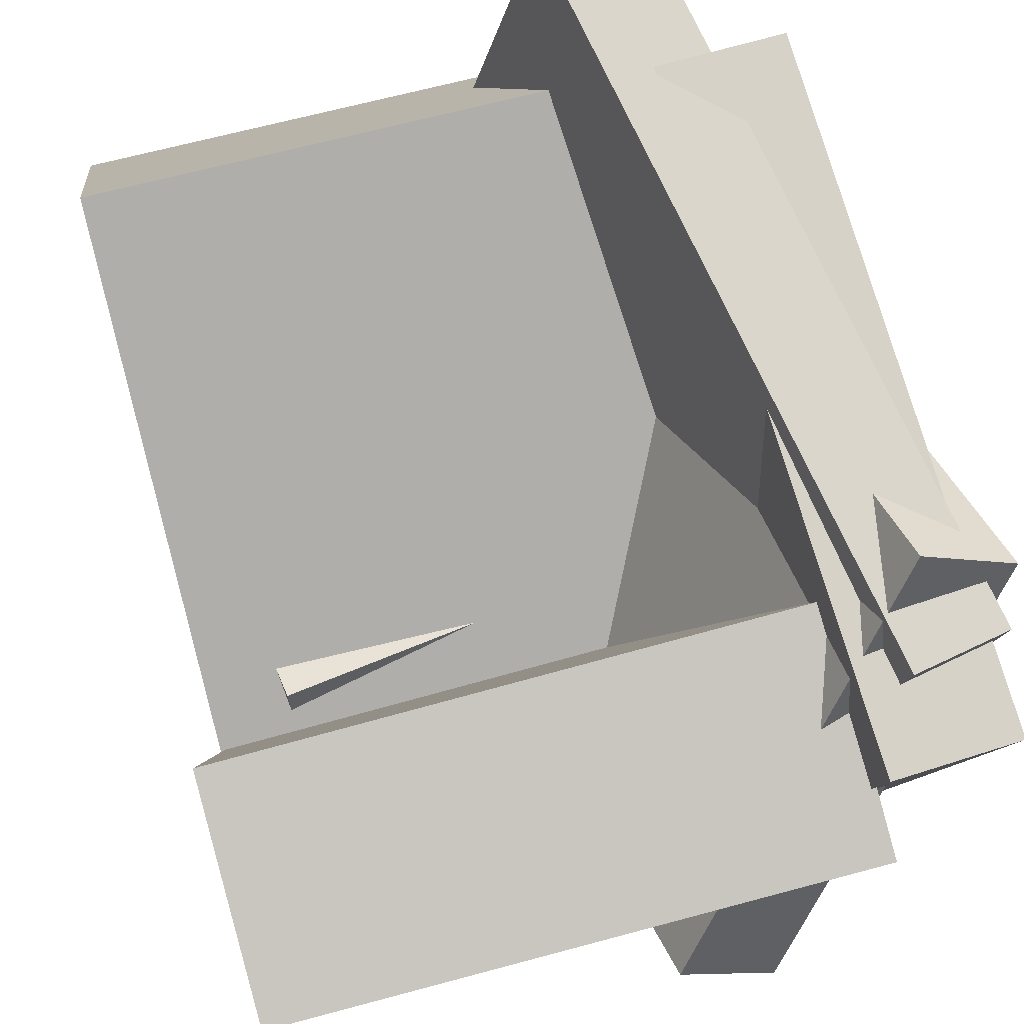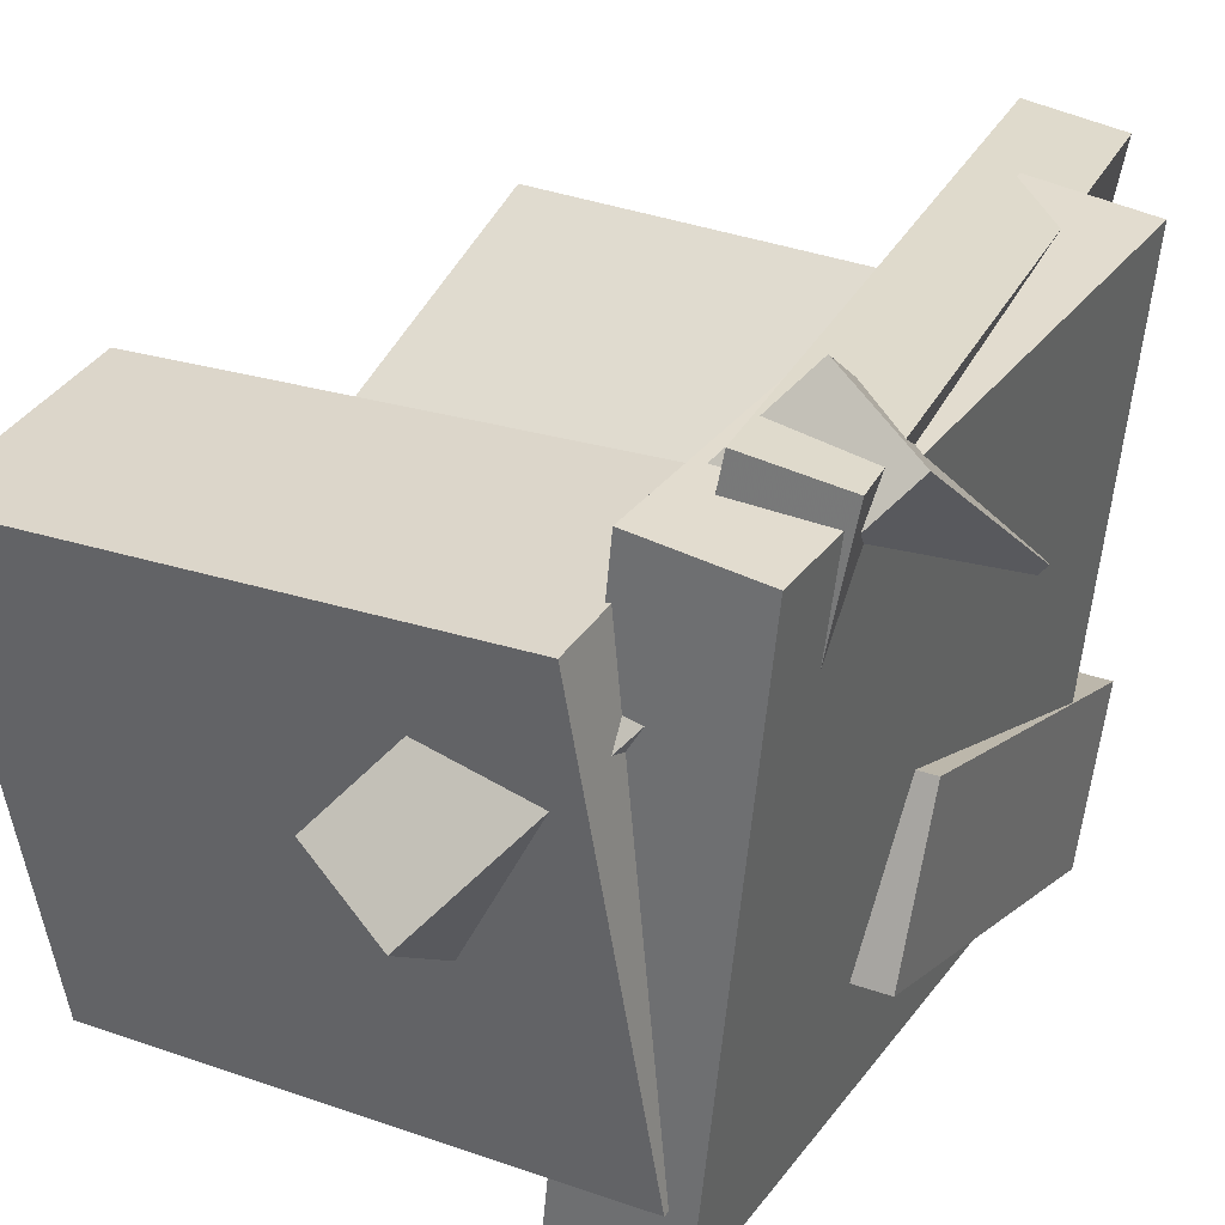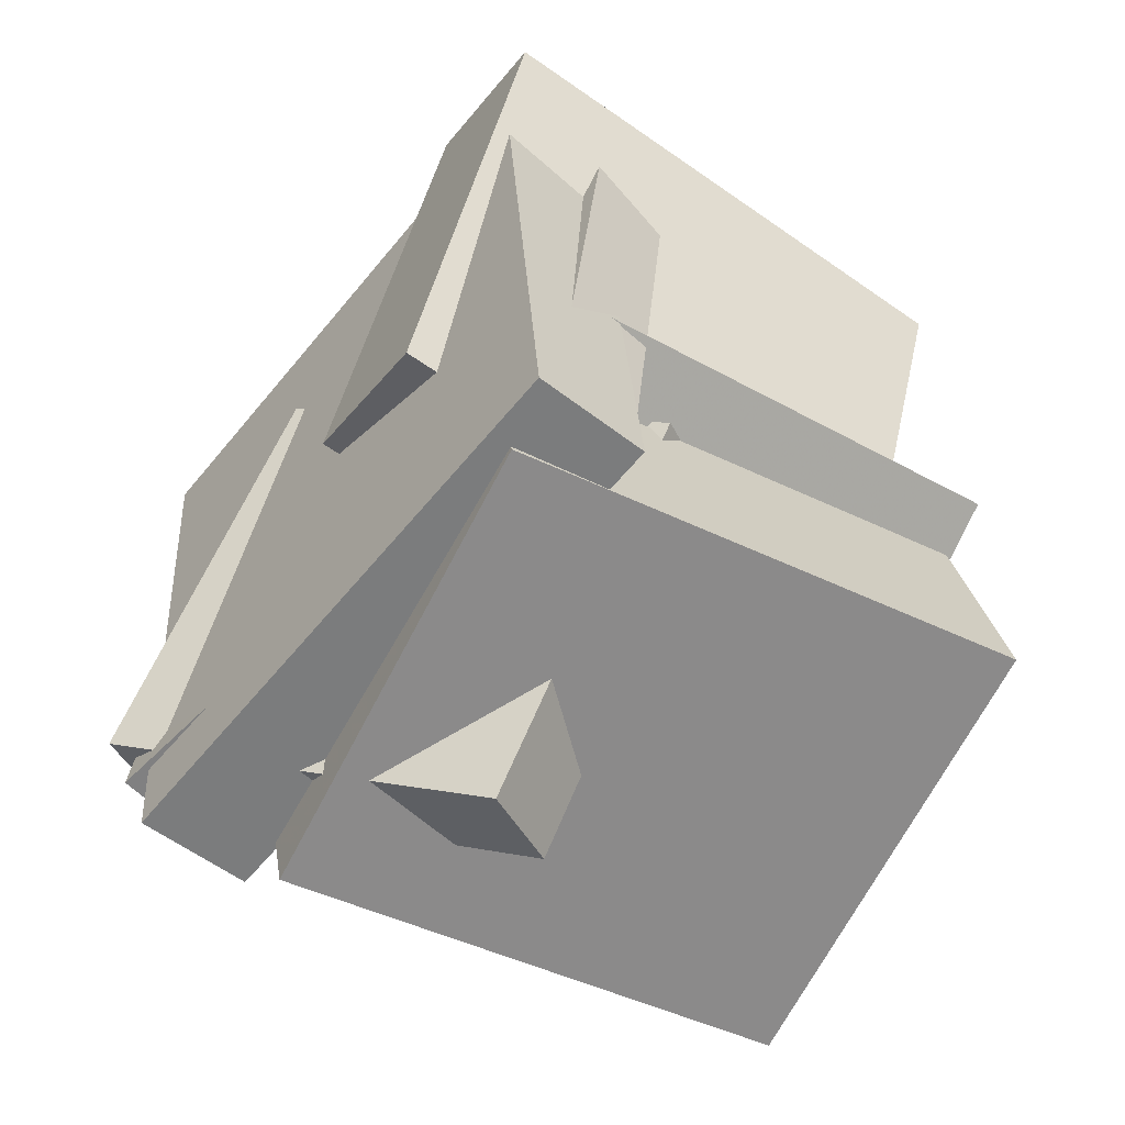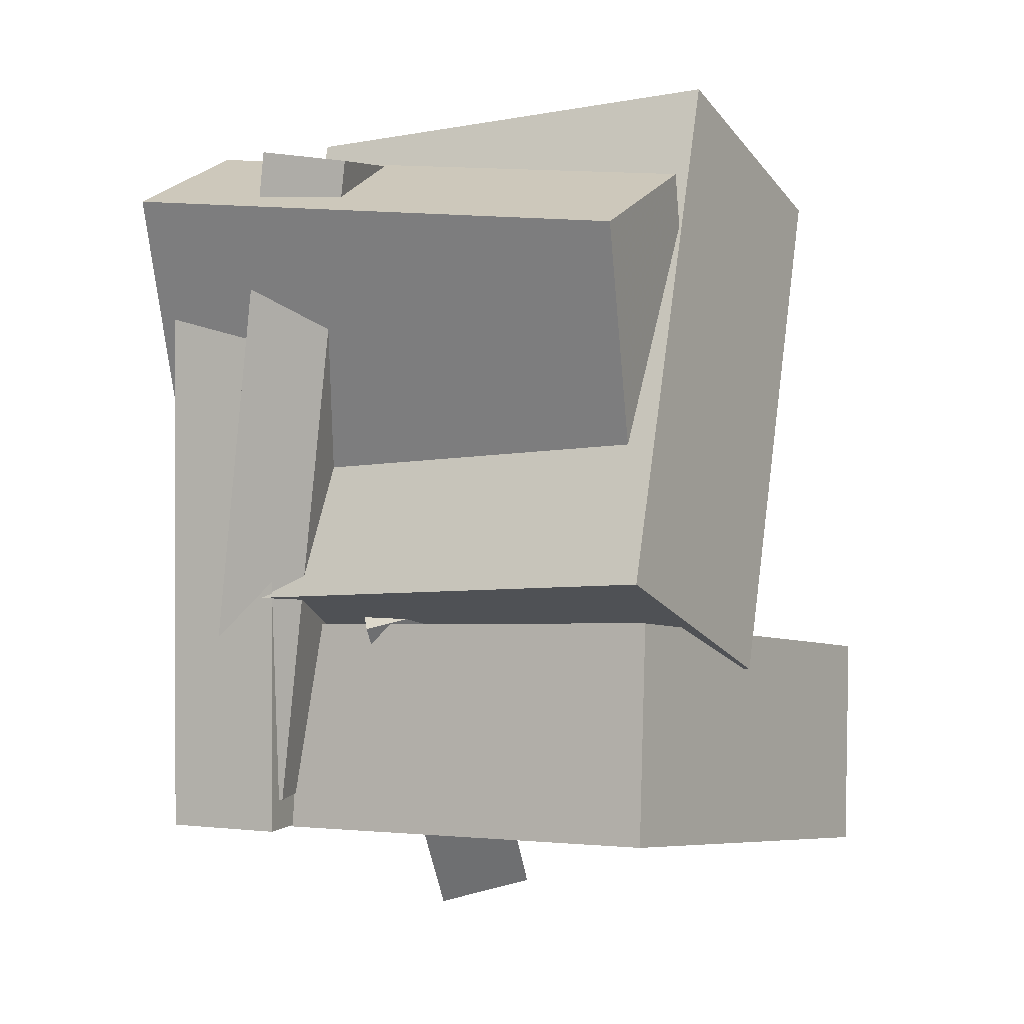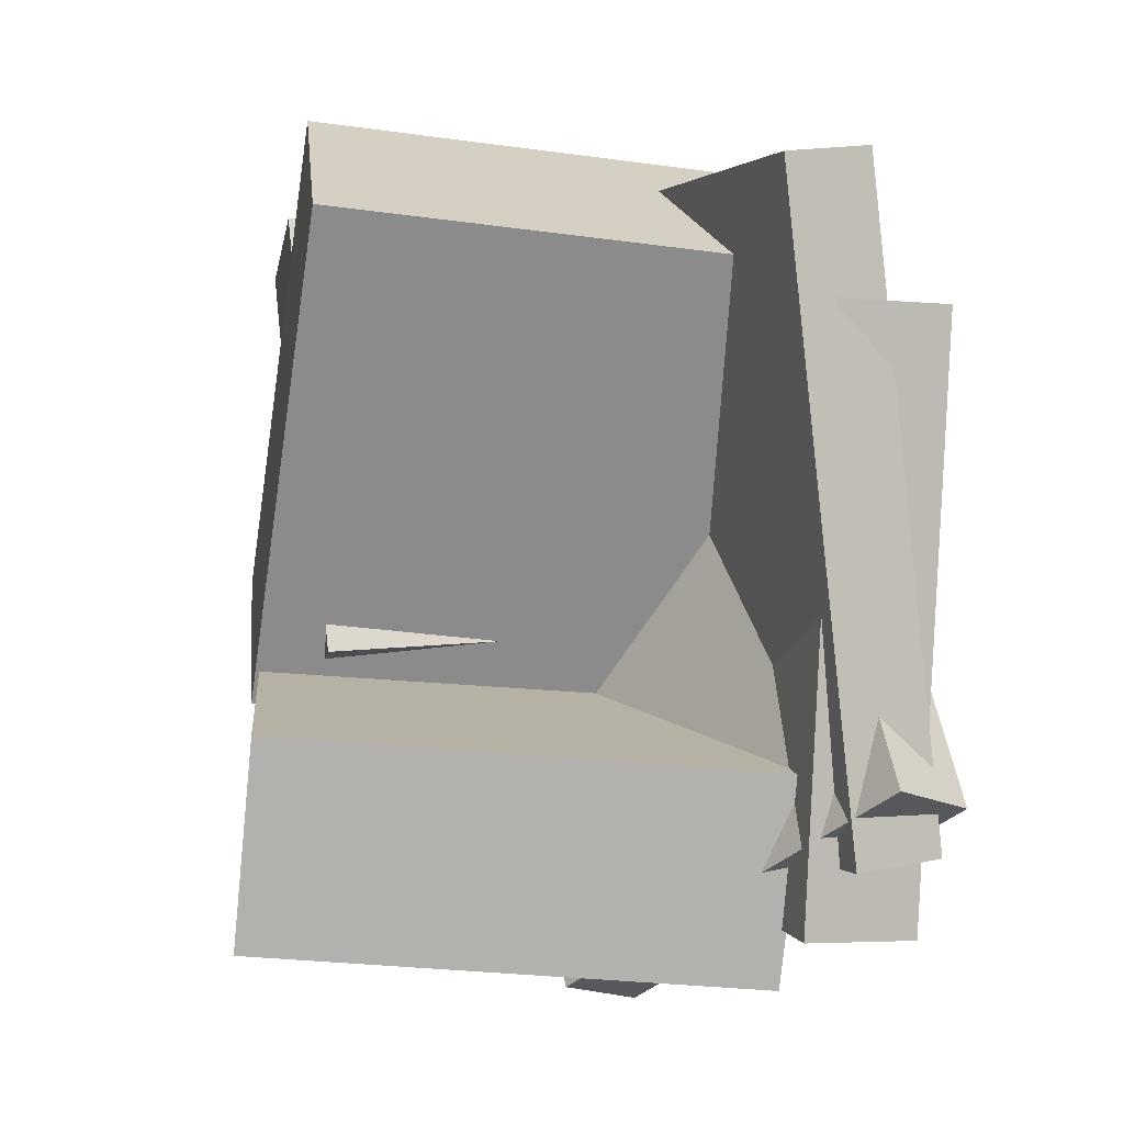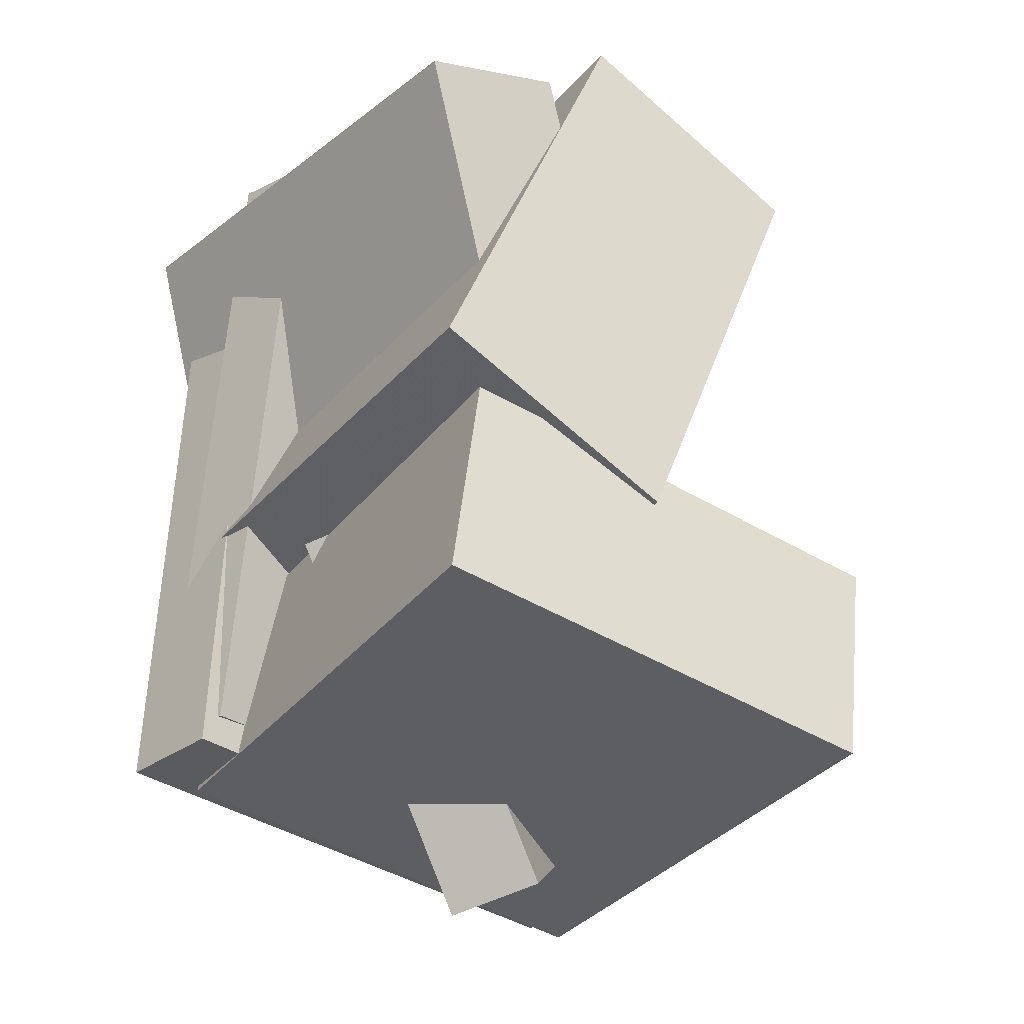
<metadata>
{"format":"obj","ext":"obj","renderer":"f3d","projection":"perspective","resolution":1024,"background":"white","views":[{"elev":77.6,"azim":160.6,"up":"+Y"},{"elev":26.8,"azim":-152.2,"up":"+Y"},{"elev":-56.3,"azim":-31.9,"up":"+Z"},{"elev":5.8,"azim":29.9,"up":"+Z"},{"elev":0.8,"azim":170.7,"up":"+Z"},{"elev":-28.7,"azim":54.2,"up":"+Z"}]}
</metadata>
<code>
v 0.03746 -0.1467 -0.06436
v -0.03247 -0.1923 -0.08451
v -0.002345 0.0483 -0.3679
v -0.07227 0.002647 -0.3881
v -0.1871 0.1112 0.1307
v -0.2571 0.06558 0.1106
v -0.2269 0.3062 -0.1728
v -0.2969 0.2605 -0.193
f 1.0 7.0 5.0
f 1.0 3.0 7.0
f 1.0 4.0 3.0
f 1.0 2.0 4.0
f 3.0 8.0 7.0
f 3.0 4.0 8.0
f 5.0 7.0 8.0
f 5.0 8.0 6.0
f 1.0 5.0 6.0
f 1.0 6.0 2.0
f 2.0 6.0 8.0
f 2.0 8.0 4.0
v -0.264 0.2315 -0.304
v -0.282 0.2651 0.2146
v -0.1648 0.2449 -0.3014
v -0.1828 0.2785 0.2172
v -0.1985 -0.2617 -0.2698
v -0.2165 -0.2281 0.2488
v -0.09934 -0.2483 -0.2672
v -0.1174 -0.2147 0.2514
f 9.0 15.0 13.0
f 9.0 11.0 15.0
f 9.0 12.0 11.0
f 9.0 10.0 12.0
f 11.0 16.0 15.0
f 11.0 12.0 16.0
f 13.0 15.0 16.0
f 13.0 16.0 14.0
f 9.0 13.0 14.0
f 9.0 14.0 10.0
f 10.0 14.0 16.0
f 10.0 16.0 12.0
v -0.137 -0.2362 -0.0587
v -0.1792 -0.03451 0.3577
v -0.1284 -0.02587 -0.1597
v -0.1706 0.1758 0.2567
v 0.2597 -0.2337 -0.01969
v 0.2175 -0.03203 0.3967
v 0.2683 -0.02339 -0.1207
v 0.2261 0.1783 0.2957
f 17.0 23.0 21.0
f 17.0 19.0 23.0
f 17.0 20.0 19.0
f 17.0 18.0 20.0
f 19.0 24.0 23.0
f 19.0 20.0 24.0
f 21.0 23.0 24.0
f 21.0 24.0 22.0
f 17.0 21.0 22.0
f 17.0 22.0 18.0
f 18.0 22.0 24.0
f 18.0 24.0 20.0
v -0.1998 -0.1699 -0.0955
v -0.172 0.2226 -0.1677
v -0.1864 -0.2044 -0.2781
v -0.1586 0.1881 -0.3503
v 0.2488 -0.1947 -0.05781
v 0.2766 0.1978 -0.13
v 0.2622 -0.2292 -0.2404
v 0.29 0.1632 -0.3126
f 25.0 31.0 29.0
f 25.0 27.0 31.0
f 25.0 28.0 27.0
f 25.0 26.0 28.0
f 27.0 32.0 31.0
f 27.0 28.0 32.0
f 29.0 31.0 32.0
f 29.0 32.0 30.0
f 25.0 29.0 30.0
f 25.0 30.0 26.0
f 26.0 30.0 32.0
f 26.0 32.0 28.0
v -0.2488 -0.1401 -0.09397
v -0.2215 -0.2664 0.2985
v -0.2546 -0.006594 -0.0506
v -0.2273 -0.1329 0.3419
v 0.2093 -0.1125 -0.1169
v 0.2366 -0.2388 0.2755
v 0.2034 0.021 -0.07358
v 0.2307 -0.1053 0.3189
f 33.0 39.0 37.0
f 33.0 35.0 39.0
f 33.0 36.0 35.0
f 33.0 34.0 36.0
f 35.0 40.0 39.0
f 35.0 36.0 40.0
f 37.0 39.0 40.0
f 37.0 40.0 38.0
f 33.0 37.0 38.0
f 33.0 38.0 34.0
f 34.0 38.0 40.0
f 34.0 40.0 36.0
v -0.1748 -0.2477 -0.2324
v -0.2766 0.2584 -0.2333
v -0.09883 -0.2324 -0.2412
v -0.2006 0.2736 -0.2421
v -0.1108 -0.2338 0.3408
v -0.2126 0.2723 0.3399
v -0.03482 -0.2185 0.332
v -0.1366 0.2876 0.331
f 41.0 47.0 45.0
f 41.0 43.0 47.0
f 41.0 44.0 43.0
f 41.0 42.0 44.0
f 43.0 48.0 47.0
f 43.0 44.0 48.0
f 45.0 47.0 48.0
f 45.0 48.0 46.0
f 41.0 45.0 46.0
f 41.0 46.0 42.0
f 42.0 46.0 48.0
f 42.0 48.0 44.0

</code>
